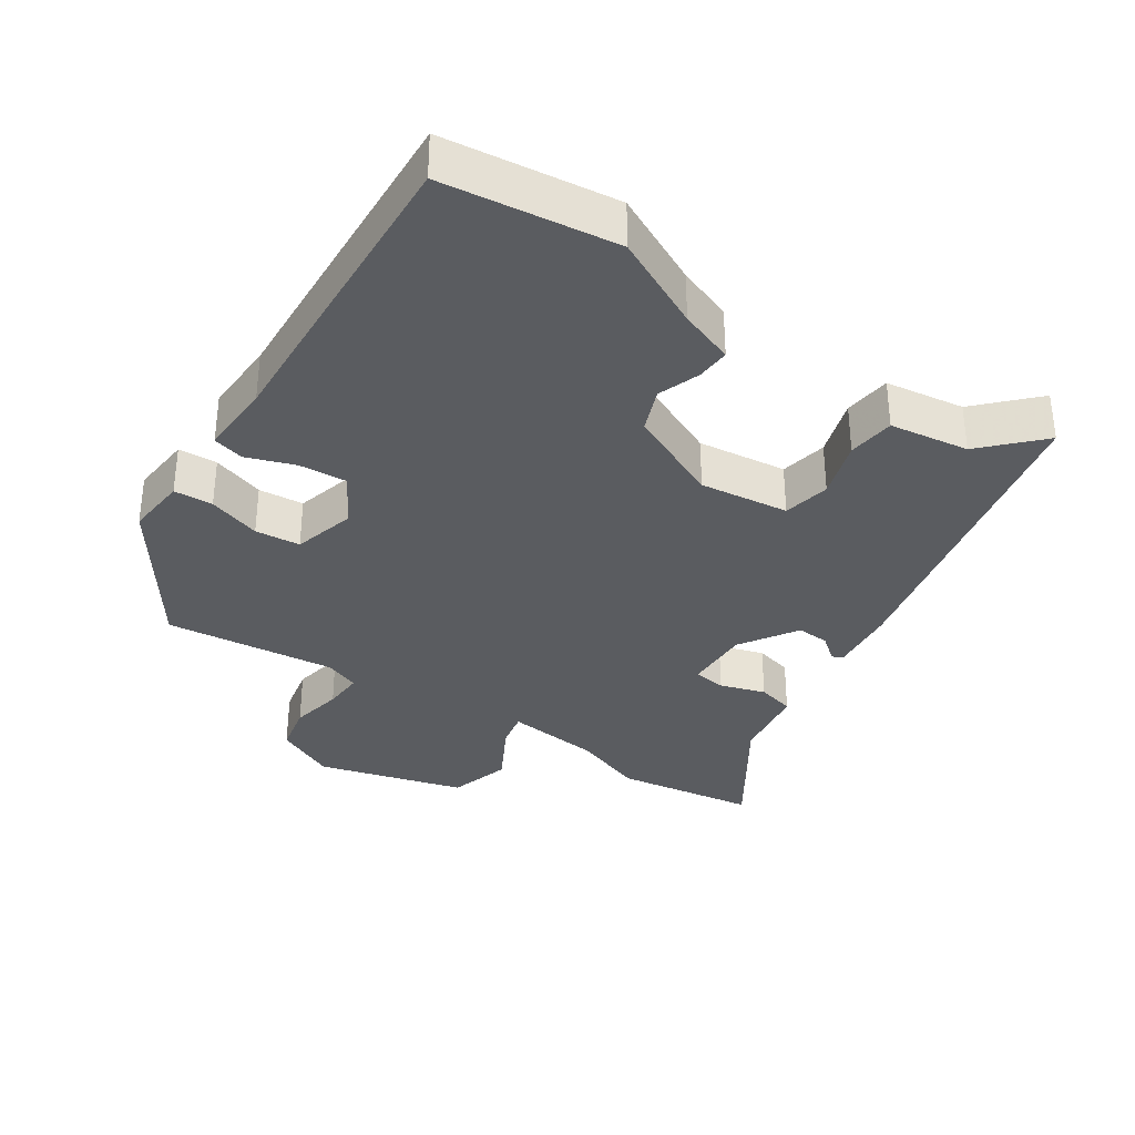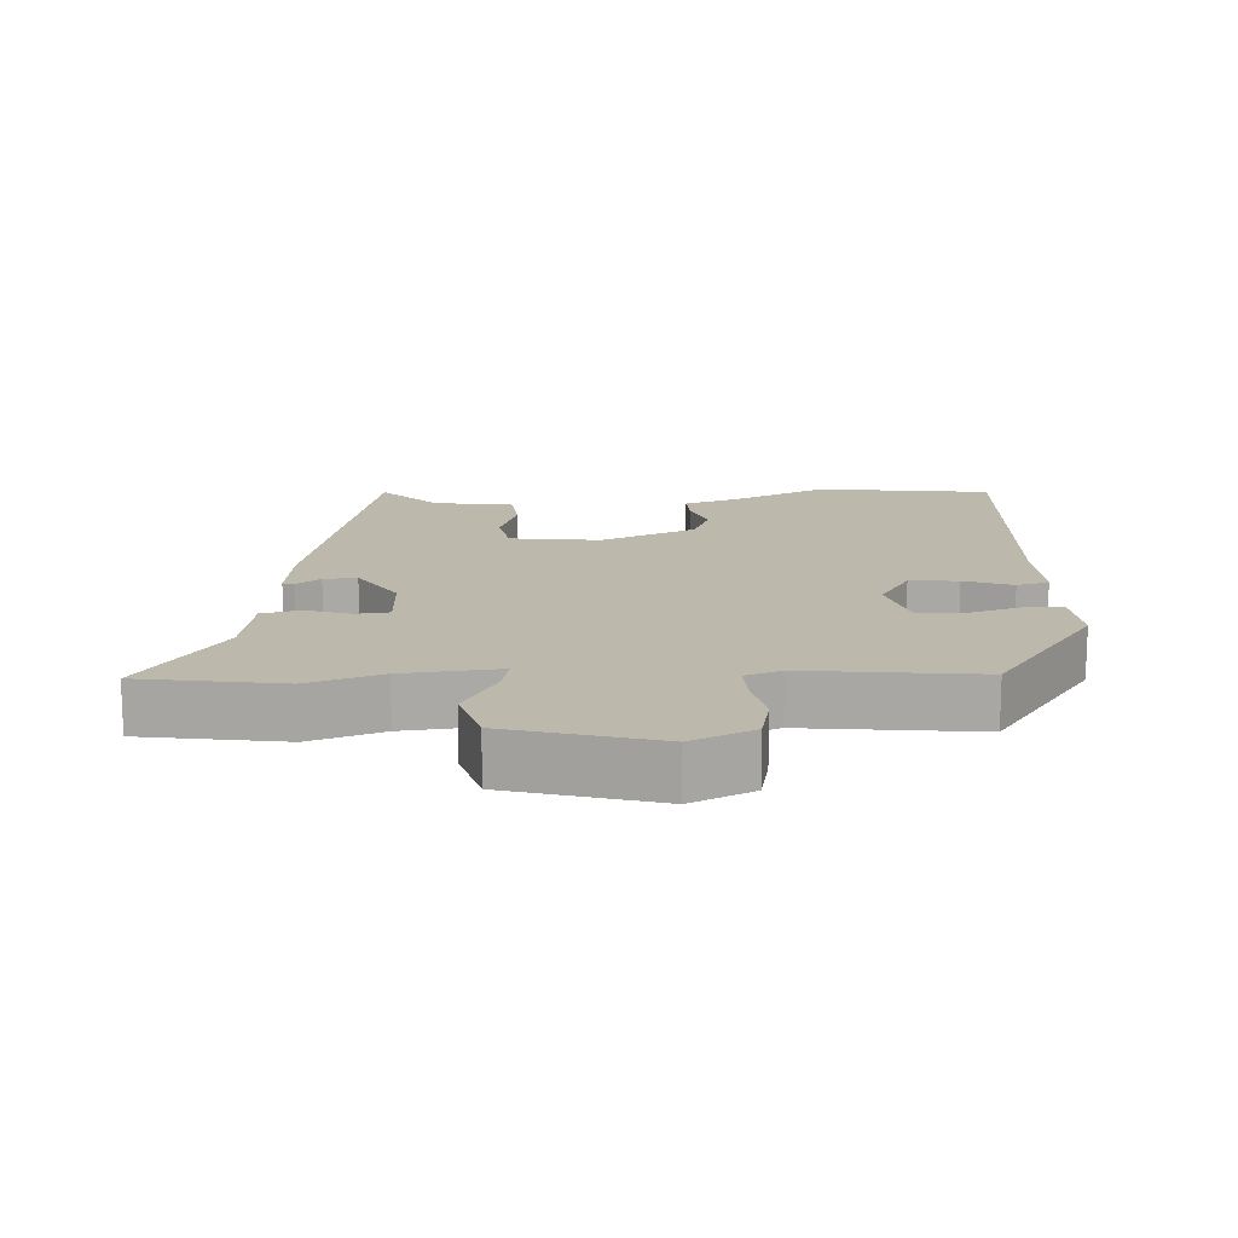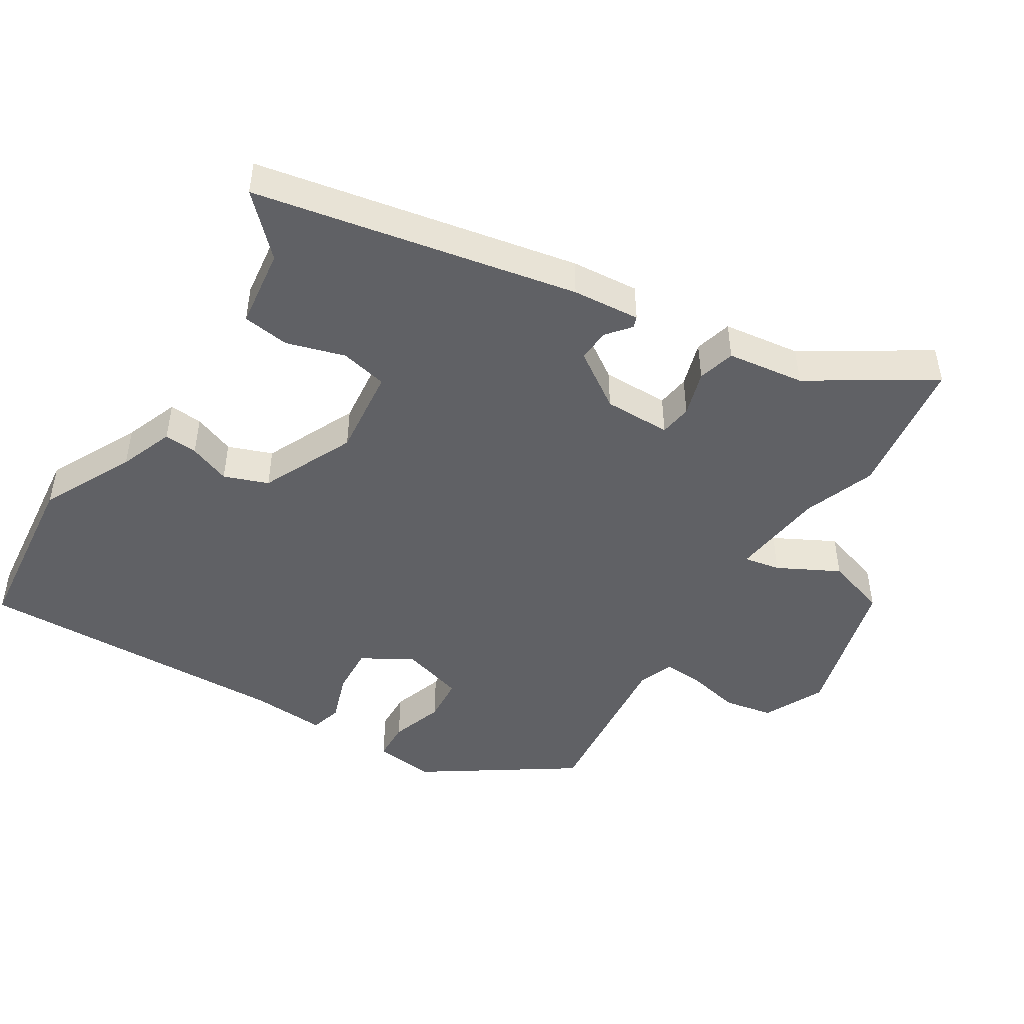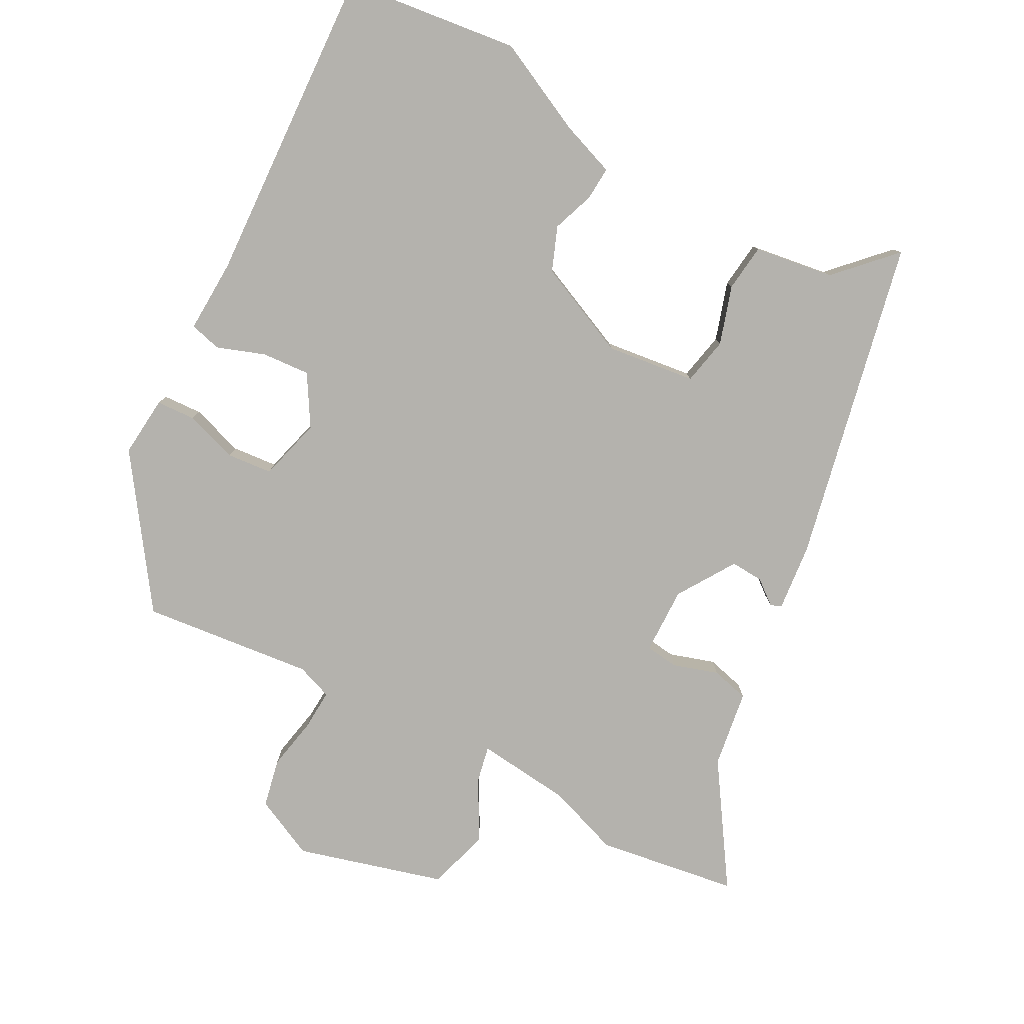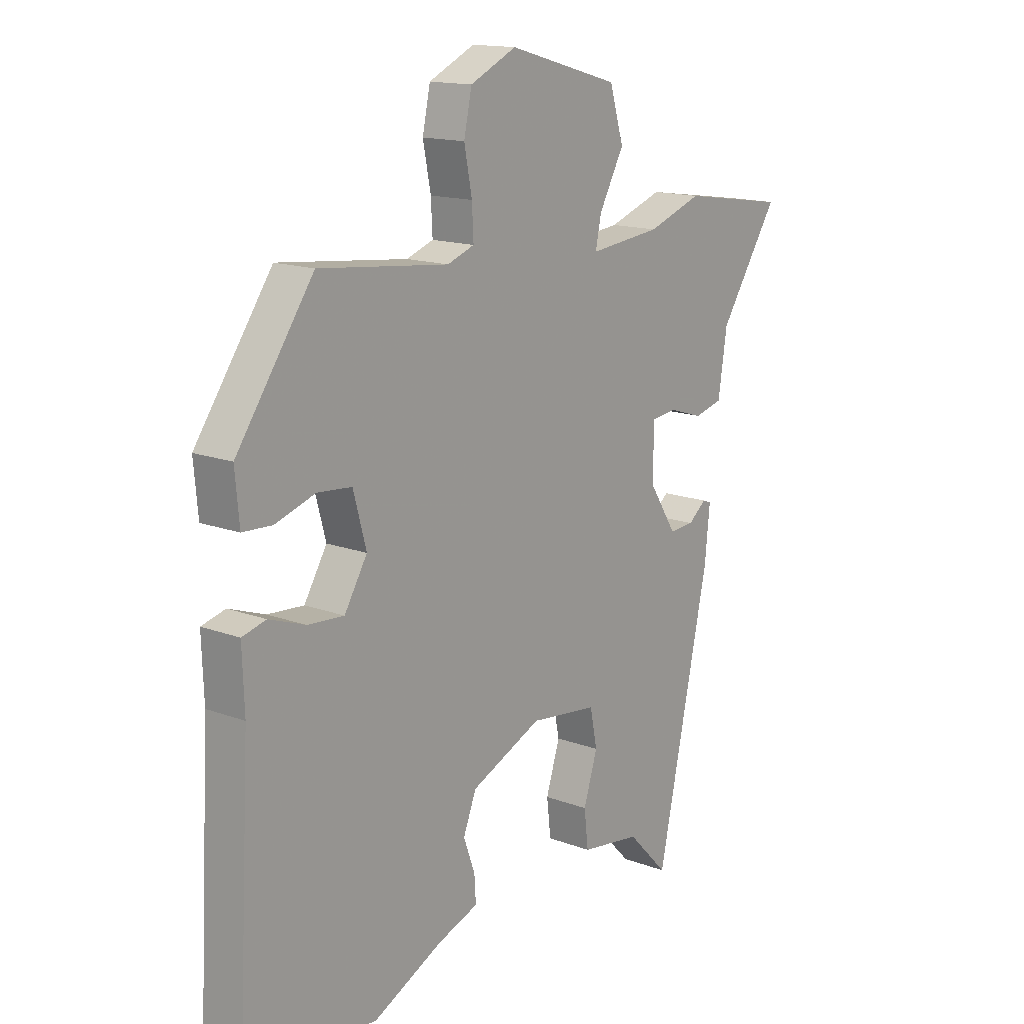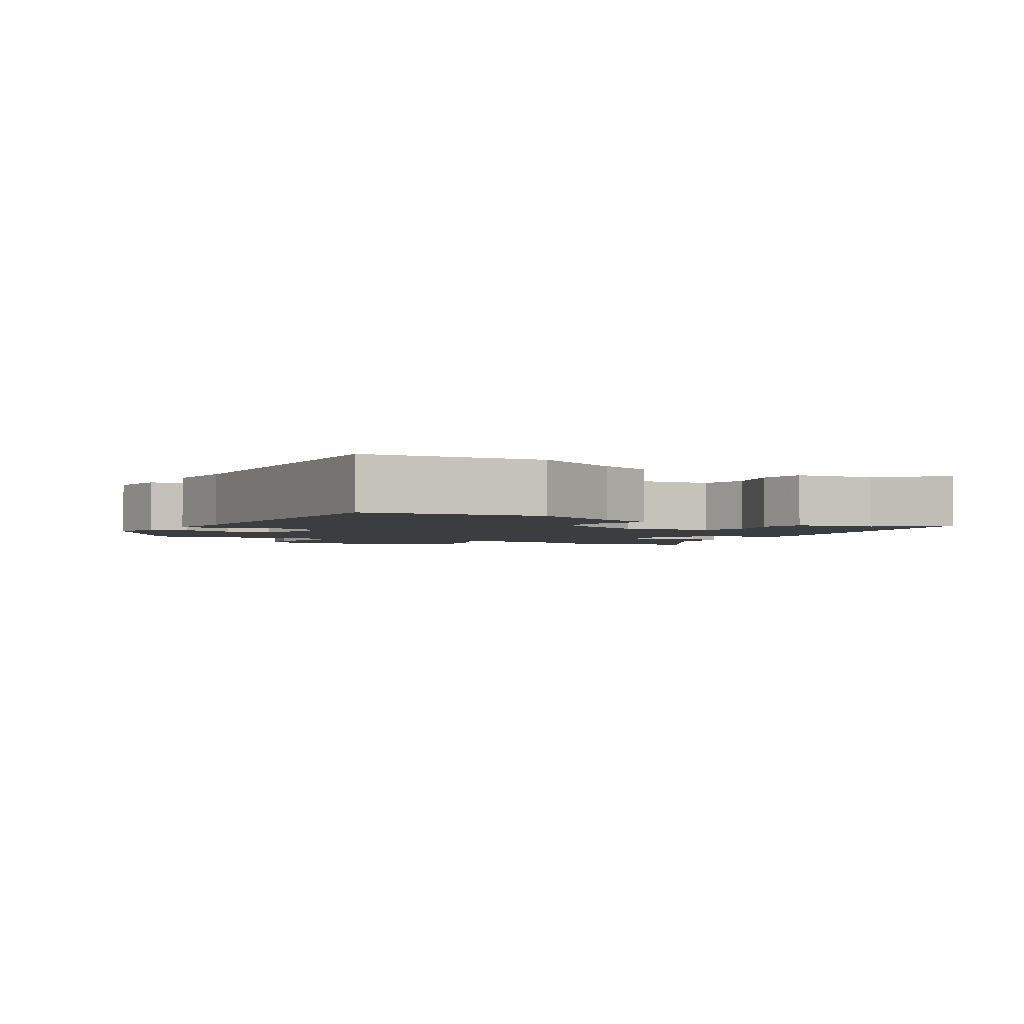
<metadata>
{"format":"obj","ext":"obj","renderer":"f3d","projection":"perspective","resolution":1024,"background":"white","views":[{"elev":-34.3,"azim":146.2,"up":"+Y"},{"elev":14.9,"azim":-2.6,"up":"+Y"},{"elev":-47.5,"azim":-122.8,"up":"+Y"},{"elev":-79.6,"azim":151.9,"up":"+Y"},{"elev":15.1,"azim":128.5,"up":"+Z"},{"elev":-2.4,"azim":148.3,"up":"+Y"}]}
</metadata>
<code>
v -0.625 0.07 0.481
v -0.42 0.07 0.512
v -0.315 0.07 0.475
v -0.176 0.07 0.46
v -0.187 0.07 0.513
v -0.235 0.07 0.601
v -0.208 0.07 0.691
v 0.006 0.07 0.751
v 0.095 0.07 0.709
v 0.11 0.07 0.638
v 0.095 0.07 0.561
v 0.092 0.07 0.502
v 0.144 0.07 0.483
v 0.394 0.07 0.51
v 0.542 0.07 0.298
v 0.534 0.07 0.209
v 0.477 0.07 0.206
v 0.4 0.07 0.231
v 0.334 0.07 0.225
v 0.309 0.07 0.133
v 0.353 0.07 0.06
v 0.423 0.07 0.065
v 0.493 0.07 0.09
v 0.539 0.07 0.078
v 0.535 0.07 -0.03
v 0.56 0.07 -0.493
v 0.307 0.07 -0.524
v 0.173 0.07 -0.459
v 0.093 0.07 -0.43
v 0.096 0.07 -0.381
v 0.118 0.07 -0.32
v 0.093 0.07 -0.256
v -0.044 0.07 -0.195
v -0.174 0.07 -0.211
v -0.188 0.07 -0.28
v -0.161 0.07 -0.365
v -0.169 0.07 -0.434
v -0.285 0.07 -0.451
v -0.364 0.07 -0.533
v -0.465 0.07 -0.062
v -0.475 0.07 0.037
v -0.459 0.07 0.043
v -0.424 0.07 0.015
v -0.376 0.07 0.012
v -0.322 0.07 0.096
v -0.324 0.07 0.194
v -0.372 0.07 0.2
v -0.438 0.07 0.179
v -0.493 0.07 0.193
v -0.51 0.07 0.306
v -0.625 0 0.481
v -0.42 0 0.512
v -0.315 0 0.475
v -0.176 0 0.46
v -0.187 0 0.513
v -0.235 0 0.601
v -0.208 0 0.691
v 0.006 0 0.751
v 0.095 0 0.709
v 0.11 0 0.638
v 0.095 0 0.561
v 0.092 0 0.502
v 0.144 0 0.483
v 0.394 0 0.51
v 0.542 0 0.298
v 0.534 0 0.209
v 0.477 0 0.206
v 0.4 0 0.231
v 0.334 0 0.225
v 0.309 0 0.133
v 0.353 0 0.06
v 0.423 0 0.065
v 0.493 0 0.09
v 0.539 0 0.078
v 0.535 0 -0.03
v 0.56 0 -0.493
v 0.307 0 -0.524
v 0.173 0 -0.459
v 0.093 0 -0.43
v 0.096 0 -0.381
v 0.118 0 -0.32
v 0.093 0 -0.256
v -0.044 0 -0.195
v -0.174 0 -0.211
v -0.188 0 -0.28
v -0.161 0 -0.365
v -0.169 0 -0.434
v -0.285 0 -0.451
v -0.364 0 -0.533
v -0.465 0 -0.062
v -0.475 0 0.037
v -0.459 0 0.043
v -0.424 0 0.015
v -0.376 0 0.012
v -0.322 0 0.096
v -0.324 0 0.194
v -0.372 0 0.2
v -0.438 0 0.179
v -0.493 0 0.193
v -0.51 0 0.306
f 47 48 49 50
f 46 47 50 1
f 40 41 42 43
f 38 39 40 43
f 38 43 44
f 35 36 37 38
f 34 35 38 44
f 33 34 44 45
f 28 29 30 31
f 28 31 32
f 25 26 27 28
f 25 28 32
f 22 23 24 25
f 21 22 25 32
f 20 21 32 33
f 15 16 17 18
f 13 14 15 18
f 12 13 18 19
f 8 9 10 11
f 8 11 12
f 5 6 7 8
f 4 5 8 12
f 46 1 2 3
f 46 3 4
f 20 33 45 46
f 19 20 46
f 4 12 19 46
f 100 99 98 97
f 51 100 97 96
f 93 92 91 90
f 93 90 89 88
f 94 93 88
f 88 87 86 85
f 94 88 85 84
f 95 94 84 83
f 81 80 79 78
f 82 81 78
f 78 77 76 75
f 82 78 75
f 75 74 73 72
f 82 75 72 71
f 83 82 71 70
f 68 67 66 65
f 68 65 64 63
f 69 68 63 62
f 61 60 59 58
f 62 61 58
f 58 57 56 55
f 62 58 55 54
f 53 52 51 96
f 54 53 96
f 96 95 83 70
f 96 70 69
f 96 69 62 54
f 1 51 52 2
f 2 52 53 3
f 3 53 54 4
f 4 54 55 5
f 5 55 56 6
f 6 56 57 7
f 7 57 58 8
f 8 58 59 9
f 9 59 60 10
f 10 60 61 11
f 11 61 62 12
f 12 62 63 13
f 13 63 64 14
f 14 64 65 15
f 15 65 66 16
f 16 66 67 17
f 17 67 68 18
f 18 68 69 19
f 19 69 70 20
f 20 70 71 21
f 21 71 72 22
f 22 72 73 23
f 23 73 74 24
f 24 74 75 25
f 25 75 76 26
f 26 76 77 27
f 27 77 78 28
f 28 78 79 29
f 29 79 80 30
f 30 80 81 31
f 31 81 82 32
f 32 82 83 33
f 33 83 84 34
f 34 84 85 35
f 35 85 86 36
f 36 86 87 37
f 37 87 88 38
f 38 88 89 39
f 39 89 90 40
f 40 90 91 41
f 41 91 92 42
f 42 92 93 43
f 43 93 94 44
f 44 94 95 45
f 45 95 96 46
f 46 96 97 47
f 47 97 98 48
f 48 98 99 49
f 49 99 100 50
f 50 100 51 1

</code>
